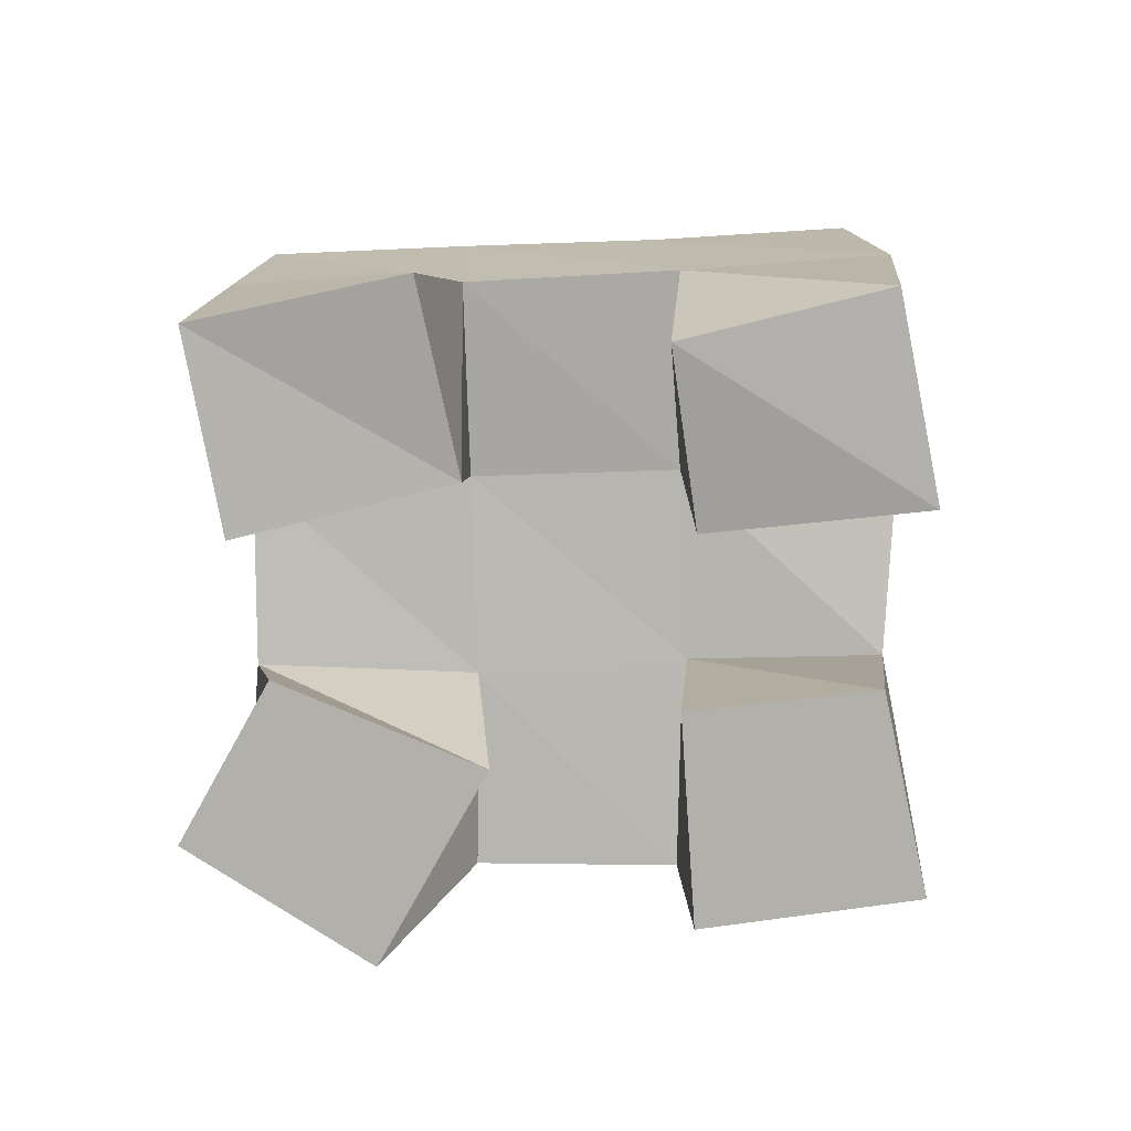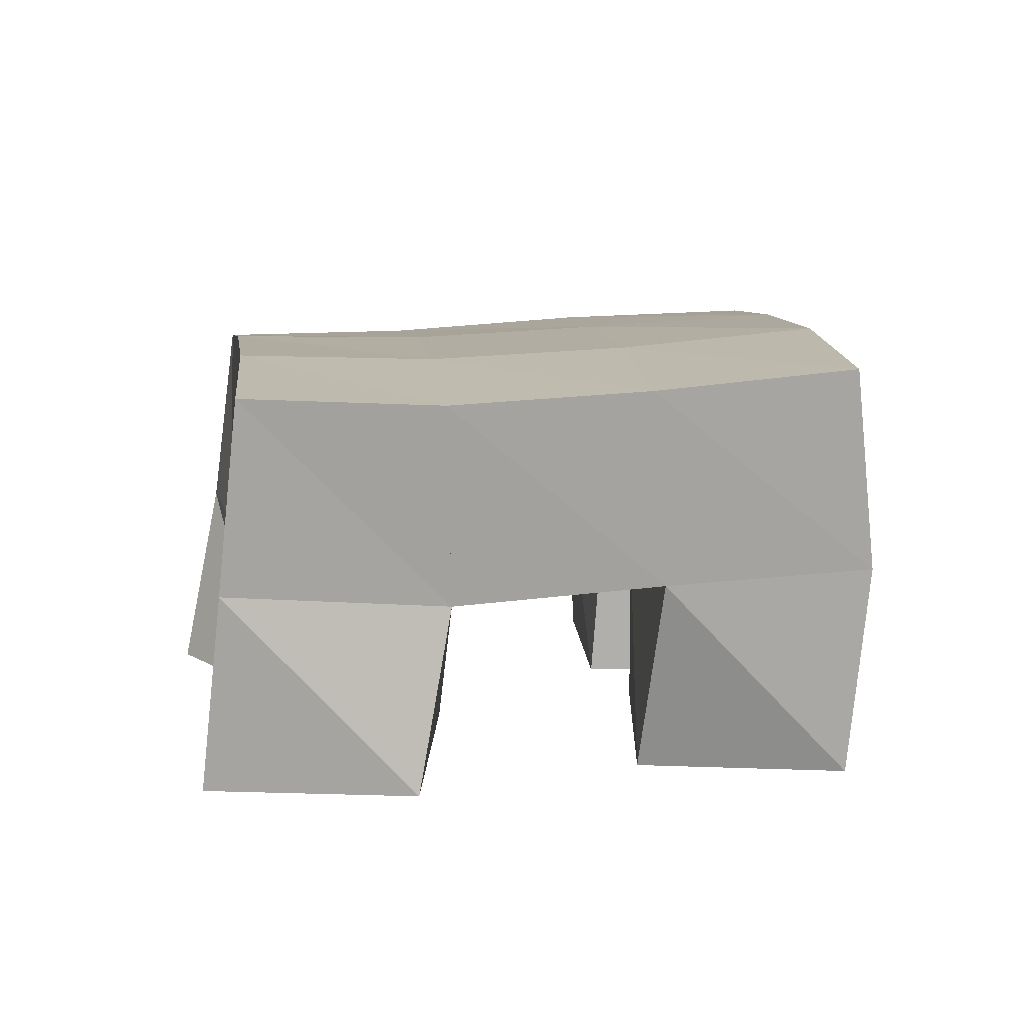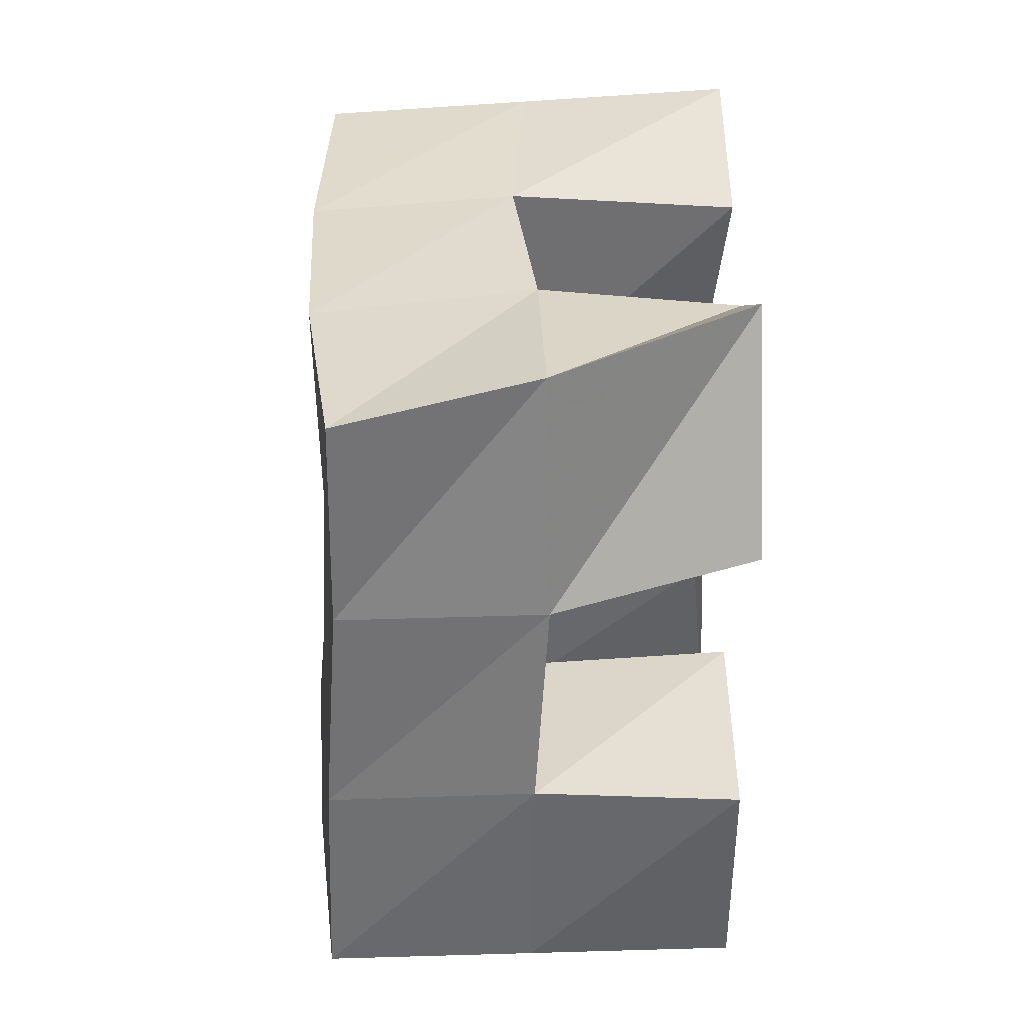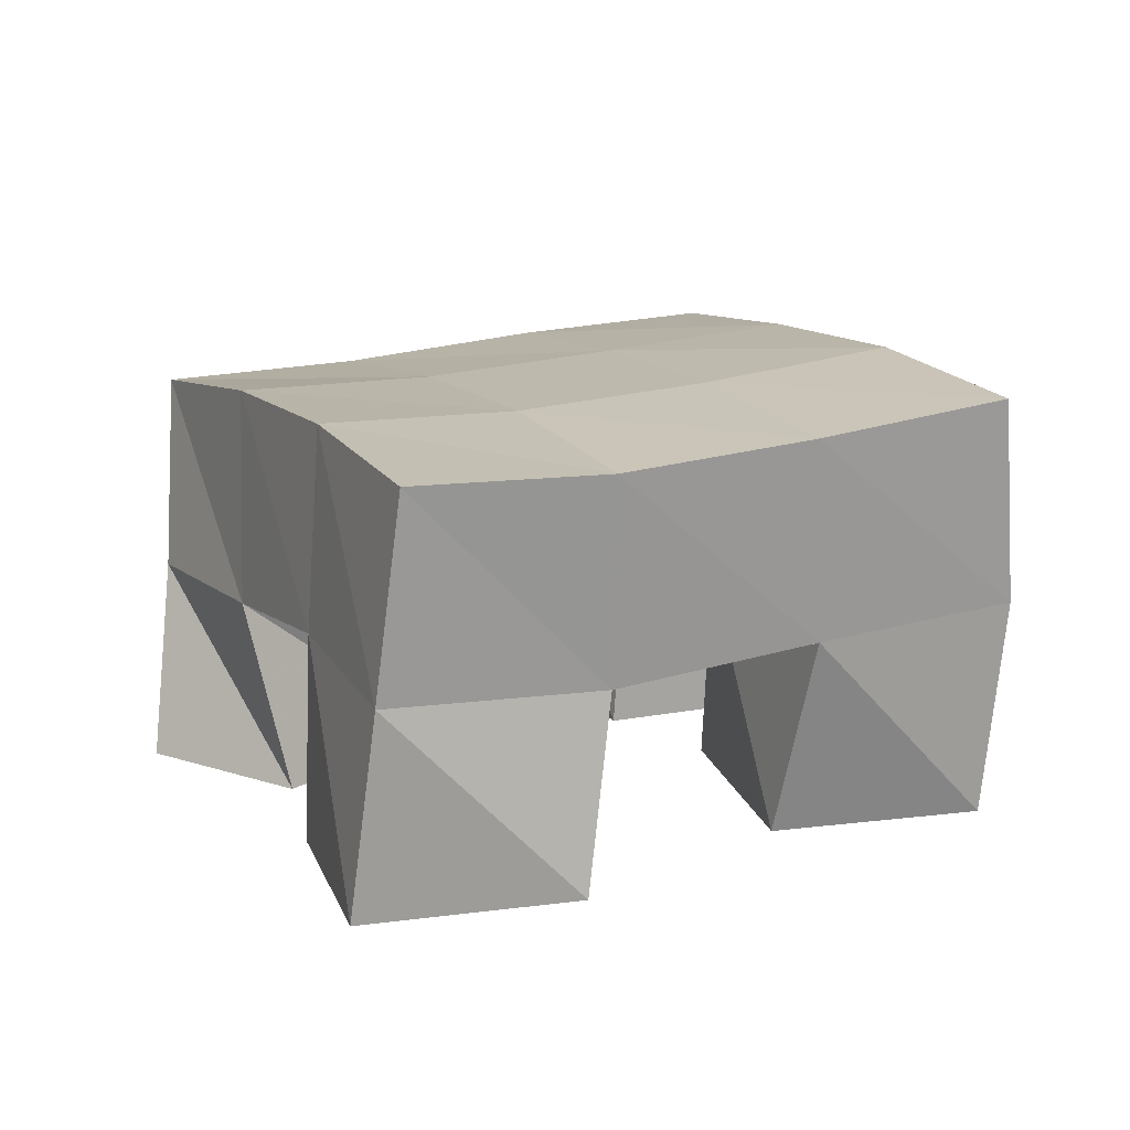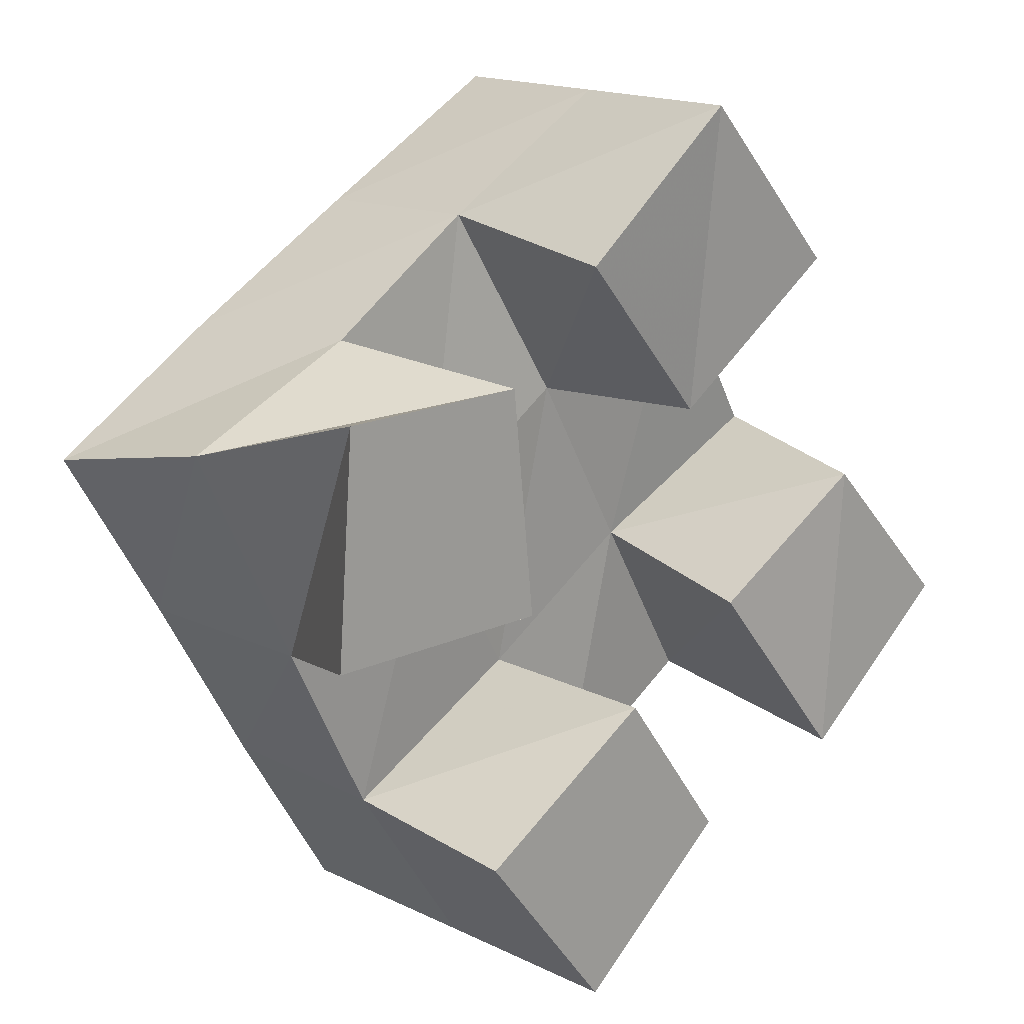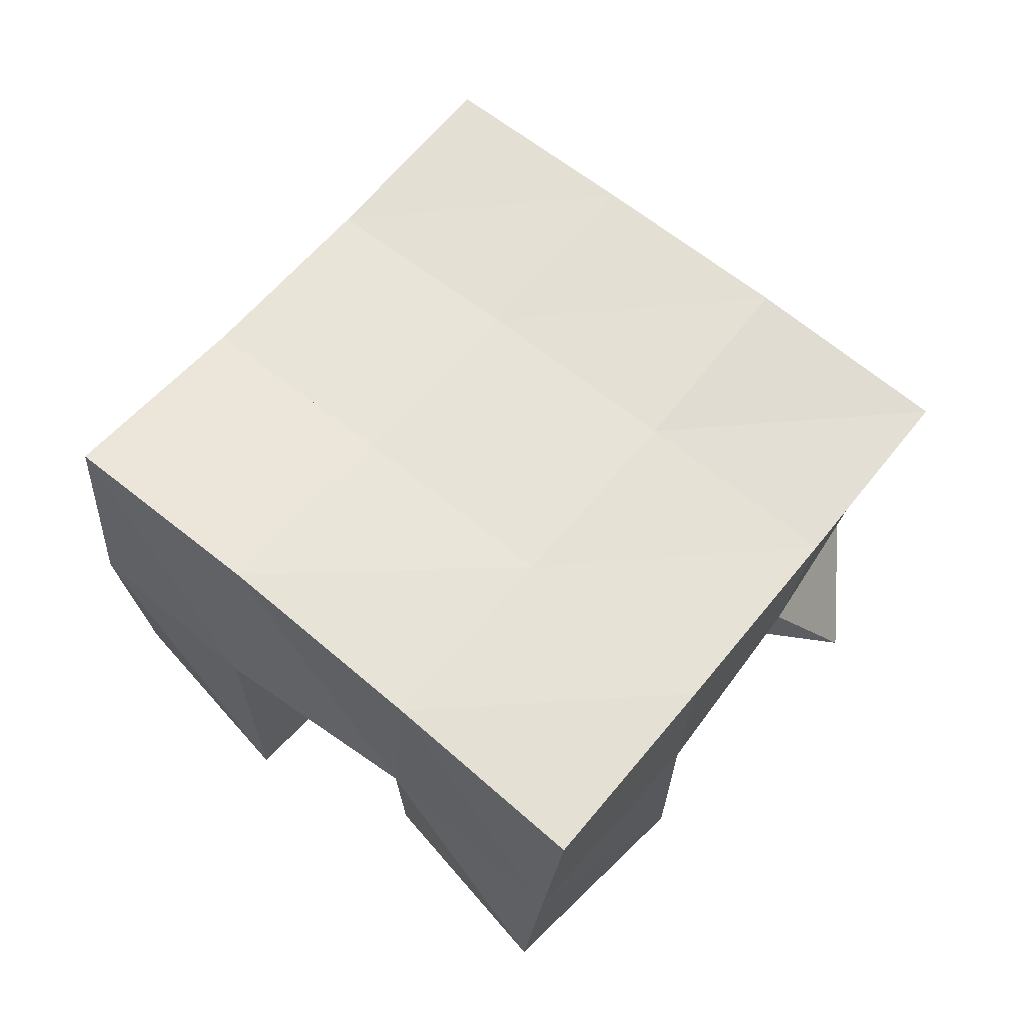
<metadata>
{"format":"obj","ext":"obj","renderer":"f3d","projection":"perspective","resolution":1024,"background":"white","views":[{"elev":-78.5,"azim":61.4,"up":"+Y"},{"elev":12.7,"azim":53.4,"up":"+Y"},{"elev":4.9,"azim":-90.1,"up":"+Z"},{"elev":16.3,"azim":34.2,"up":"+Y"},{"elev":18.5,"azim":-41.7,"up":"+Z"},{"elev":63.9,"azim":-171.2,"up":"+Y"}]}
</metadata>
<code>
v 0.4949 0.1 0.2133
v 0.4874 0.1453 0.198
v 0.4908 0.1 0.1597
v 0.5105 0.1442 0.1455
v 0.5397 0.1 0.2129
v 0.5289 0.1467 0.2165
v 0.545 0.1 0.1593
v 0.553 0.1459 0.1682
v 0.6147 0.1045 0.1437
v 0.6199 0.1523 0.1485
v 0.646 0.1 0.09948
v 0.6488 0.1585 0.1029
v 0.6501 0.1 0.1704
v 0.6623 0.1493 0.1723
v 0.685 0.1002 0.1321
v 0.6895 0.1526 0.1296
v 0.5635 0.1 0.2361
v 0.5685 0.1522 0.2391
v 0.5996 0.1052 0.1958
v 0.5945 0.1495 0.1927
v 0.6018 0.1 0.2673
v 0.6078 0.1495 0.2646
v 0.6364 0.1 0.2273
v 0.6353 0.1454 0.2166
v 0.5339 0.1 0.09958
v 0.5328 0.1472 0.1013
v 0.566 0.1 0.05628
v 0.5616 0.1477 0.0561
v 0.578 0.1 0.1276
v 0.5797 0.1507 0.1242
v 0.6043 0.1 0.08949
v 0.6035 0.1513 0.08229
v 0.4817 0.191 0.1878
v 0.506 0.1914 0.1448
v 0.5262 0.1978 0.2112
v 0.55 0.1965 0.1685
v 0.57 0.2 0.2355
v 0.5946 0.1983 0.1938
v 0.6135 0.1977 0.262
v 0.6389 0.1953 0.2202
v 0.5313 0.1945 0.1
v 0.5748 0.1987 0.1252
v 0.6195 0.2005 0.1515
v 0.6636 0.1978 0.178
v 0.557 0.1959 0.05598
v 0.5997 0.2014 0.0822
v 0.6446 0.2048 0.1094
v 0.6894 0.2024 0.1364
f 1 2 4
f 3 1 4
f 2 6 8
f 4 2 8
f 6 5 7
f 8 6 7
f 5 1 3
f 7 5 3
f 8 7 3
f 4 8 3
f 2 1 5
f 6 2 5
f 9 10 12
f 11 9 12
f 10 14 16
f 12 10 16
f 14 13 15
f 16 14 15
f 13 9 11
f 15 13 11
f 16 15 11
f 12 16 11
f 10 9 13
f 14 10 13
f 17 18 20
f 19 17 20
f 18 22 24
f 20 18 24
f 22 21 23
f 24 22 23
f 21 17 19
f 23 21 19
f 24 23 19
f 20 24 19
f 18 17 21
f 22 18 21
f 25 26 28
f 27 25 28
f 26 30 32
f 28 26 32
f 30 29 31
f 32 30 31
f 29 25 27
f 31 29 27
f 32 31 27
f 28 32 27
f 26 25 29
f 30 26 29
f 2 33 34
f 4 2 34
f 33 35 36
f 34 33 36
f 35 6 8
f 36 35 8
f 6 2 4
f 8 6 4
f 36 8 4
f 34 36 4
f 33 2 6
f 35 33 6
f 6 35 36
f 8 6 36
f 35 37 38
f 36 35 38
f 37 18 20
f 38 37 20
f 18 6 8
f 20 18 8
f 38 20 8
f 36 38 8
f 35 6 18
f 37 35 18
f 18 37 38
f 20 18 38
f 37 39 40
f 38 37 40
f 39 22 24
f 40 39 24
f 22 18 20
f 24 22 20
f 40 24 20
f 38 40 20
f 37 18 22
f 39 37 22
f 4 34 41
f 26 4 41
f 34 36 42
f 41 34 42
f 36 8 30
f 42 36 30
f 8 4 26
f 30 8 26
f 42 30 26
f 41 42 26
f 34 4 8
f 36 34 8
f 8 36 42
f 30 8 42
f 36 38 43
f 42 36 43
f 38 20 10
f 43 38 10
f 20 8 30
f 10 20 30
f 43 10 30
f 42 43 30
f 36 8 20
f 38 36 20
f 20 38 43
f 10 20 43
f 38 40 44
f 43 38 44
f 40 24 14
f 44 40 14
f 24 20 10
f 14 24 10
f 44 14 10
f 43 44 10
f 38 20 24
f 40 38 24
f 26 41 45
f 28 26 45
f 41 42 46
f 45 41 46
f 42 30 32
f 46 42 32
f 30 26 28
f 32 30 28
f 46 32 28
f 45 46 28
f 41 26 30
f 42 41 30
f 30 42 46
f 32 30 46
f 42 43 47
f 46 42 47
f 43 10 12
f 47 43 12
f 10 30 32
f 12 10 32
f 47 12 32
f 46 47 32
f 42 30 10
f 43 42 10
f 10 43 47
f 12 10 47
f 43 44 48
f 47 43 48
f 44 14 16
f 48 44 16
f 14 10 12
f 16 14 12
f 48 16 12
f 47 48 12
f 43 10 14
f 44 43 14

</code>
